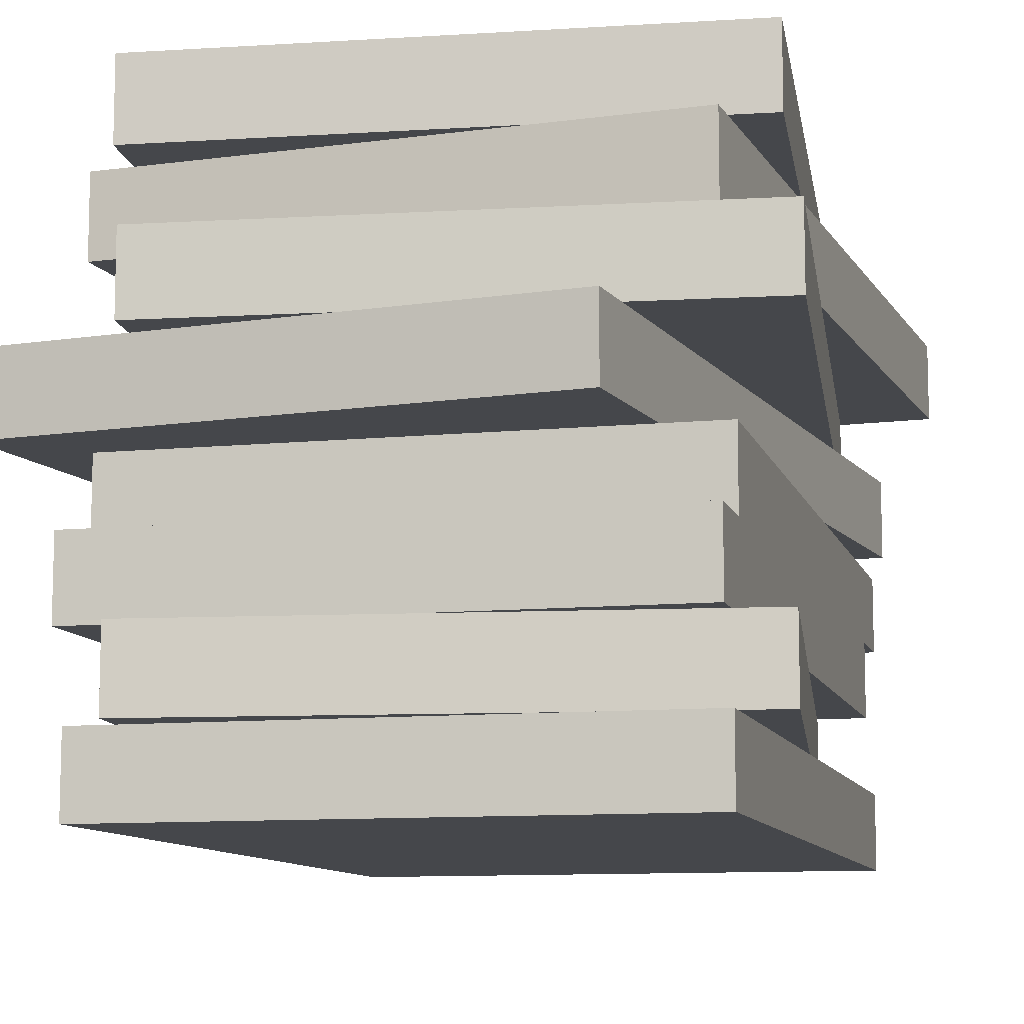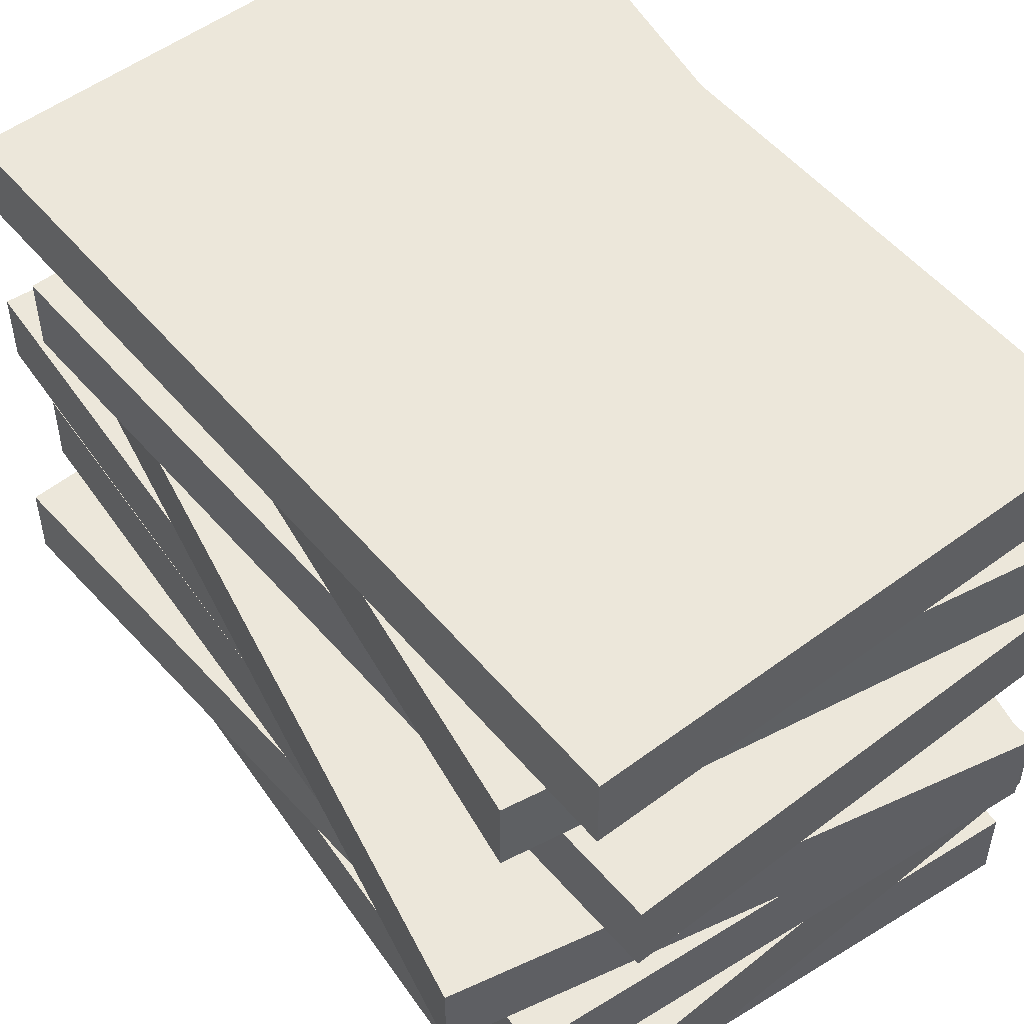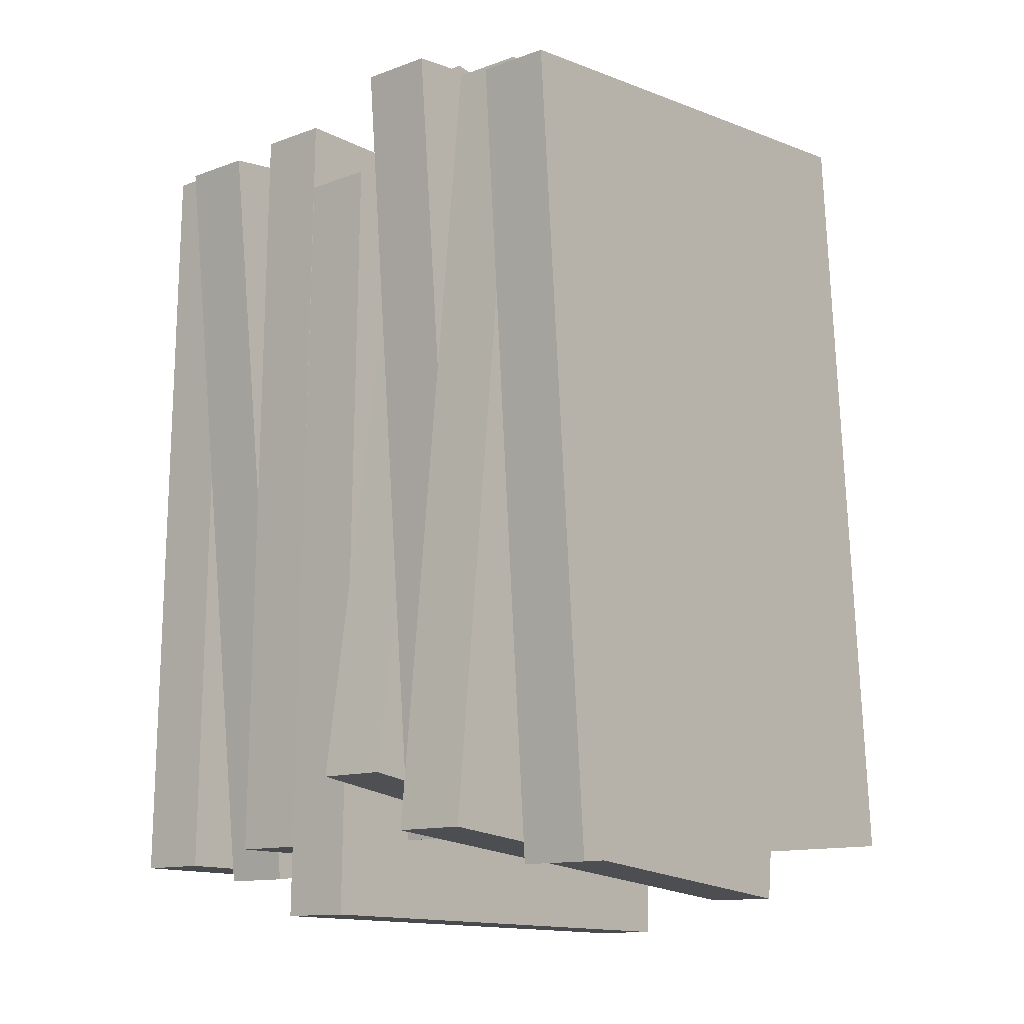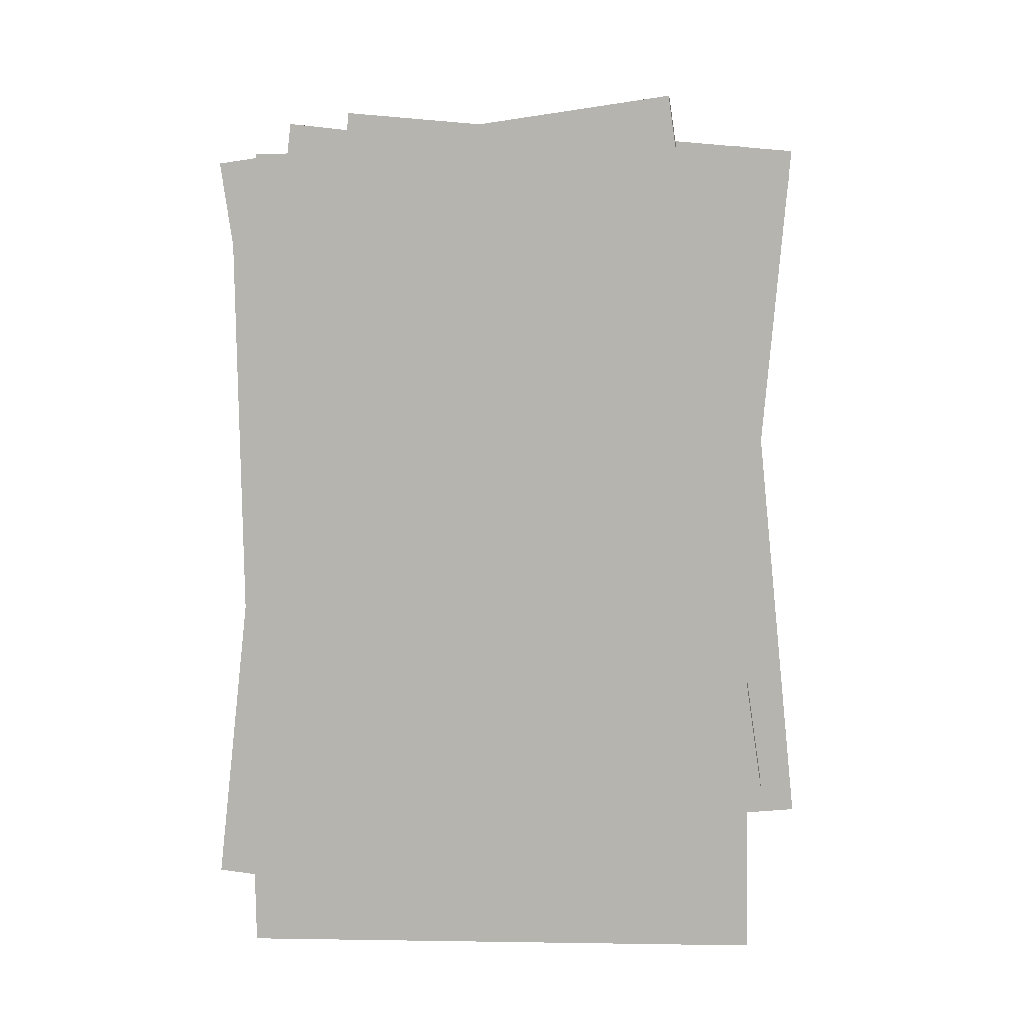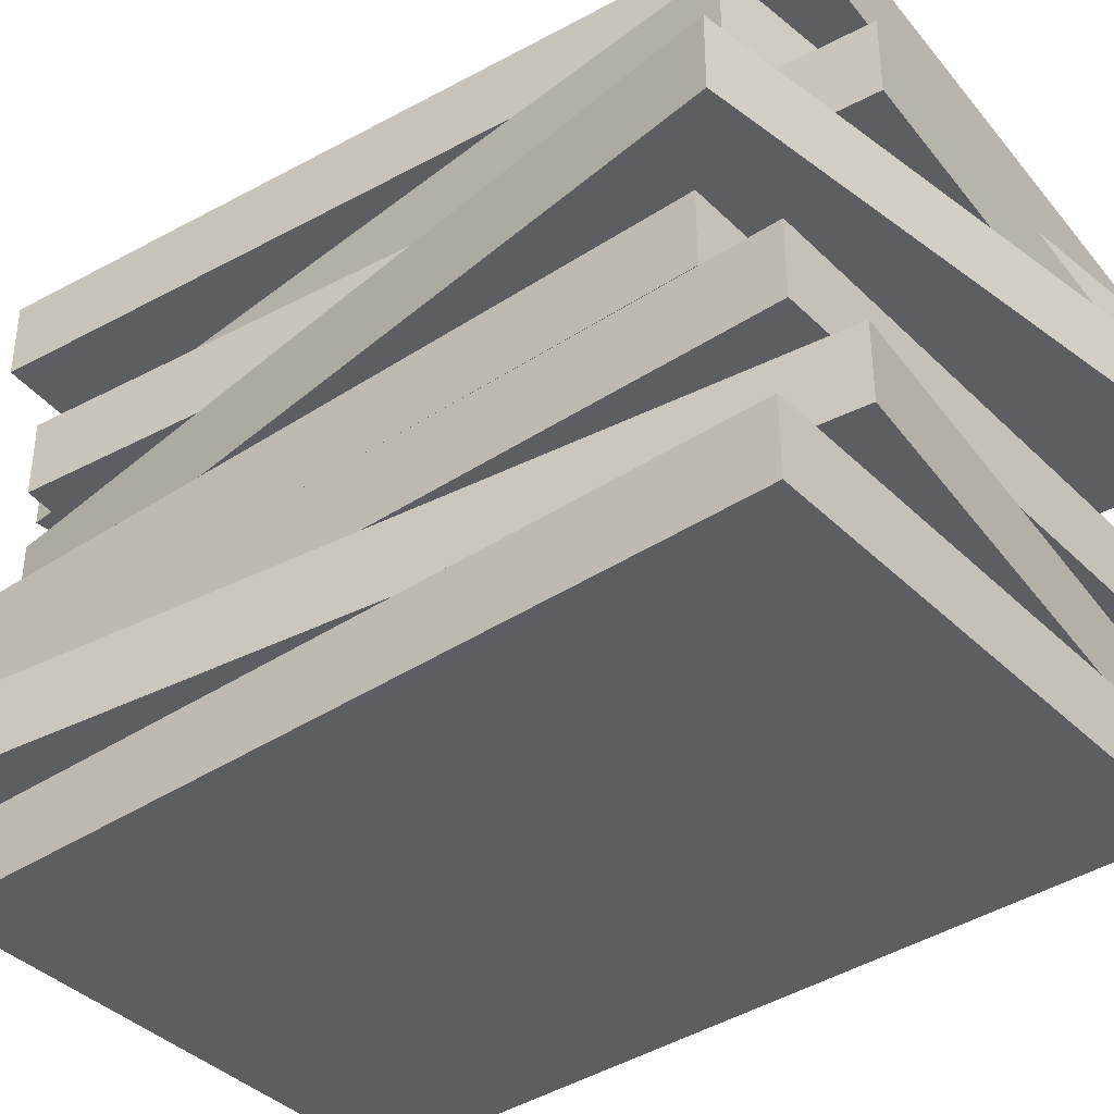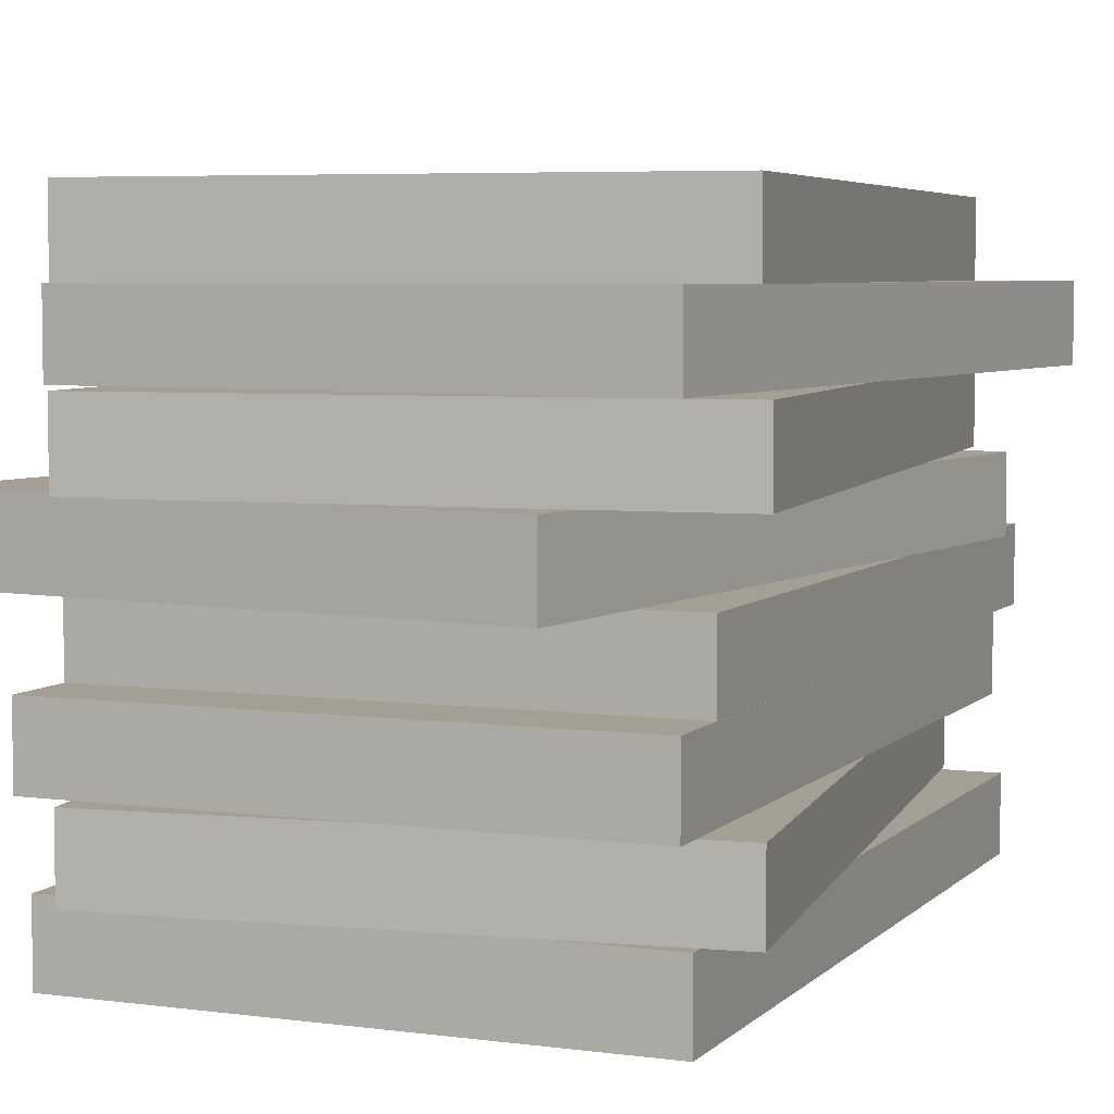
<metadata>
{"format":"obj","ext":"obj","renderer":"f3d","projection":"perspective","resolution":1024,"background":"white","views":[{"elev":-10.2,"azim":13.3,"up":"+Y"},{"elev":52.4,"azim":-34.5,"up":"+Y"},{"elev":-12.3,"azim":130.9,"up":"+Z"},{"elev":8.5,"azim":5.0,"up":"+Z"},{"elev":-39.0,"azim":-51.4,"up":"+Y"},{"elev":5.3,"azim":21.8,"up":"+Y"}]}
</metadata>
<code>
v -11.72 22 -16.17
v -9.162 22 17.91
v -11.72 25.15 -16.17
v -9.162 25.15 17.91
v 10.08 25.15 -17.81
v 12.64 25.15 16.28
v 10.08 22 -17.81
v 12.64 22 16.28
v 12.53 22 14.92
v 12.53 25.15 14.92
v 10.16 22 -16.72
v 10.16 25.15 -16.72
v -7.75 25.15 16.44
v -10.13 25.15 -15.19
v -10.13 22 -15.19
v -7.75 22 16.44
v 8.409 25.15 -14.67
v -8.088 25.15 -13.43
v -5.999 25.15 14.39
v 10.5 25.15 13.16
v -6.626 25.15 6.047
v 9.871 25.15 4.808
v -7.854 25.15 -10.32
v 8.642 25.15 -11.56
v -7.535 25.15 -6.07
v 8.961 25.15 -7.308
v -7.222 25.15 -1.9
v 9.274 25.15 -3.138
v 12.3 25.15 11.76
v 12.3 22 11.76
v 12.08 25.15 8.909
v 12.08 22 8.909
v 11.7 25.15 3.784
v 11.7 22 3.784
v 10.62 25.15 -10.57
v 10.62 22 -10.57
v -7.56 18.86 -18.68
v -10.98 18.86 15.33
v -7.56 22 -18.68
v -10.98 22 15.33
v 14.19 22 -16.49
v 10.77 22 17.52
v 14.19 18.86 -16.49
v 10.77 18.86 17.52
v 10.9 18.86 16.16
v 10.9 22 16.16
v 14.08 18.86 -15.41
v 14.08 22 -15.41
v -9.338 22 14.12
v -6.159 22 -17.44
v -6.159 18.86 -17.44
v -9.338 18.86 14.12
v -11.35 15.72 -14.69
v -8.396 15.72 19.36
v -11.35 18.86 -14.69
v -8.396 18.86 19.36
v 10.43 18.86 -16.58
v 13.38 18.86 17.47
v 10.43 15.72 -16.58
v 13.38 15.72 17.47
v 13.26 15.72 16.12
v 13.26 18.86 16.12
v 10.52 15.72 -15.49
v 10.52 18.86 -15.49
v -7.002 18.86 17.88
v -9.746 18.86 -13.73
v -9.746 15.72 -13.73
v -7.002 15.72 17.88
v -9.264 12.57 -16.95
v -14.19 12.57 16.87
v -9.264 15.72 -16.95
v -14.19 15.72 16.87
v 12.37 15.72 -13.8
v 7.442 15.72 20.02
v 12.37 12.57 -13.8
v 7.442 12.57 20.02
v 7.638 12.57 18.67
v 7.638 15.72 18.67
v 12.21 12.57 -12.72
v 12.21 15.72 -12.72
v -12.49 15.72 15.74
v -7.919 15.72 -15.65
v -7.919 12.57 -15.65
v -12.49 12.57 15.74
v -10.54 9.43 -20.02
v -11.09 9.43 14.15
v -10.54 12.57 -20.02
v -11.09 12.57 14.15
v 11.31 12.57 -19.67
v 10.77 12.57 14.5
v 11.31 9.43 -19.67
v 10.77 9.43 14.5
v 10.79 9.43 13.14
v 10.79 12.57 13.14
v 11.3 9.43 -18.58
v 11.3 12.57 -18.58
v -9.551 12.57 12.82
v -9.043 12.57 -18.9
v -9.043 9.43 -18.9
v -9.551 9.43 12.82
v 10.84 12.57 9.715
v 10.84 9.43 9.715
v 10.92 9.43 4.664
v 10.92 12.57 4.664
v 10.74 6.286 17.54
v 11.24 6.286 -16.64
v 10.74 9.43 17.54
v 11.24 9.43 -16.64
v -11.11 9.43 17.22
v -10.62 9.43 -16.95
v -11.11 6.286 17.22
v -10.62 6.286 -16.95
v -10.64 6.286 -15.59
v -10.64 9.43 -15.59
v -11.1 6.286 16.13
v -11.1 9.43 16.13
v 9.701 9.43 -15.3
v 9.242 9.43 16.43
v 9.242 6.286 16.43
v 9.701 6.286 -15.3
v -12.68 3.143 -15.49
v -8.926 3.143 18.48
v -12.68 6.286 -15.49
v -8.926 6.286 18.48
v 9.052 6.286 -17.89
v 12.8 6.286 16.08
v 9.052 3.143 -17.89
v 12.8 3.143 16.08
v 12.65 3.143 14.73
v 12.65 6.286 14.73
v 9.171 3.143 -16.81
v 9.171 6.286 -16.81
v -7.567 6.286 16.96
v -11.05 6.286 -14.57
v -11.05 3.143 -14.57
v -7.567 3.143 16.96
v -10.39 0 -17.62
v -10.94 0 16.56
v -10.39 3.143 -17.62
v -10.94 3.143 16.56
v 11.47 3.143 -17.27
v 10.92 3.143 16.91
v 11.47 0 -17.27
v 10.92 0 16.91
v 10.94 0 15.55
v 10.94 3.143 15.55
v 11.45 0 -16.18
v 11.45 3.143 -16.18
v -9.4 3.143 15.22
v -8.892 3.143 -16.5
v -8.892 0 -16.5
v -9.4 0 15.22
v 11.32 3.143 -8.046
v 11.32 0 -8.046
v 11.4 0 -13.1
v 11.4 3.143 -13.1
f 9 10 6 8
f 11 12 35 36
f 13 14 3 4
f 3 1 2 4
f 1 15 16 2
f 5 12 11 7
f 4 2 8 6
f 10 13 4 6
f 17 18 23 24
f 3 14 12 5
f 7 1 3 5
f 7 11 15 1
f 36 15 11
f 2 16 9 8
f 12 14 18 17
f 14 13 19 21 27 25 23 18
f 13 10 20 19
f 24 35 12 17
f 22 21 19 20
f 24 23 25 26
f 26 25 27 28
f 28 27 21 22
f 10 29 20
f 30 29 10 9
f 16 30 9
f 20 29 31 22
f 32 31 29 30
f 16 15 32 30
f 22 31 33
f 34 33 31 32
f 32 15 34
f 22 33 35 24 26 28
f 36 35 33 34
f 34 15 36
f 45 46 42 44
f 47 48 46 45
f 49 50 39 40
f 39 37 38 40
f 37 51 52 38
f 41 48 47 43
f 40 38 44 42
f 46 49 40 42
f 48 50 49 46
f 39 50 48 41
f 43 37 39 41
f 43 47 51 37
f 52 51 47 45
f 38 52 45 44
f 61 62 58 60
f 63 64 62 61
f 65 66 55 56
f 55 53 54 56
f 53 67 68 54
f 57 64 63 59
f 56 54 60 58
f 62 65 56 58
f 64 66 65 62
f 55 66 64 57
f 59 53 55 57
f 59 63 67 53
f 68 67 63 61
f 54 68 61 60
f 77 78 74 76
f 79 80 78 77
f 81 82 71 72
f 71 69 70 72
f 69 83 84 70
f 73 80 79 75
f 72 70 76 74
f 78 81 72 74
f 80 82 81 78
f 71 82 80 73
f 75 69 71 73
f 75 79 83 69
f 84 83 79 77
f 70 84 77 76
f 93 94 90 92
f 103 104 101 102
f 97 98 87 88
f 87 85 86 88
f 85 99 100 86
f 89 96 95 91
f 88 86 92 90
f 94 97 88 90
f 104 98 97 101
f 87 98 96 89
f 91 85 87 89
f 91 95 99 85
f 100 99 103 102
f 86 100 93 92
f 101 97 94
f 102 101 94 93
f 100 102 93
f 103 99 95
f 95 96 104 103
f 96 98 104
f 113 114 110 112
f 115 116 114 113
f 117 118 107 108
f 107 105 106 108
f 105 119 120 106
f 109 116 115 111
f 108 106 112 110
f 114 117 108 110
f 116 118 117 114
f 107 118 116 109
f 111 105 107 109
f 111 115 119 105
f 120 119 115 113
f 106 120 113 112
f 129 130 126 128
f 131 132 130 129
f 133 134 123 124
f 123 121 122 124
f 121 135 136 122
f 125 132 131 127
f 124 122 128 126
f 130 133 124 126
f 132 134 133 130
f 123 134 132 125
f 127 121 123 125
f 127 131 135 121
f 136 135 131 129
f 122 136 129 128
f 145 146 142 144
f 155 156 153 154
f 149 150 139 140
f 139 137 138 140
f 137 151 152 138
f 141 148 147 143
f 140 138 144 142
f 146 149 140 142
f 156 150 149 153
f 139 150 148 141
f 143 137 139 141
f 143 147 151 137
f 152 151 155 154
f 138 152 145 144
f 153 149 146
f 154 153 146 145
f 152 154 145
f 155 151 147
f 147 148 156 155
f 148 150 156

</code>
